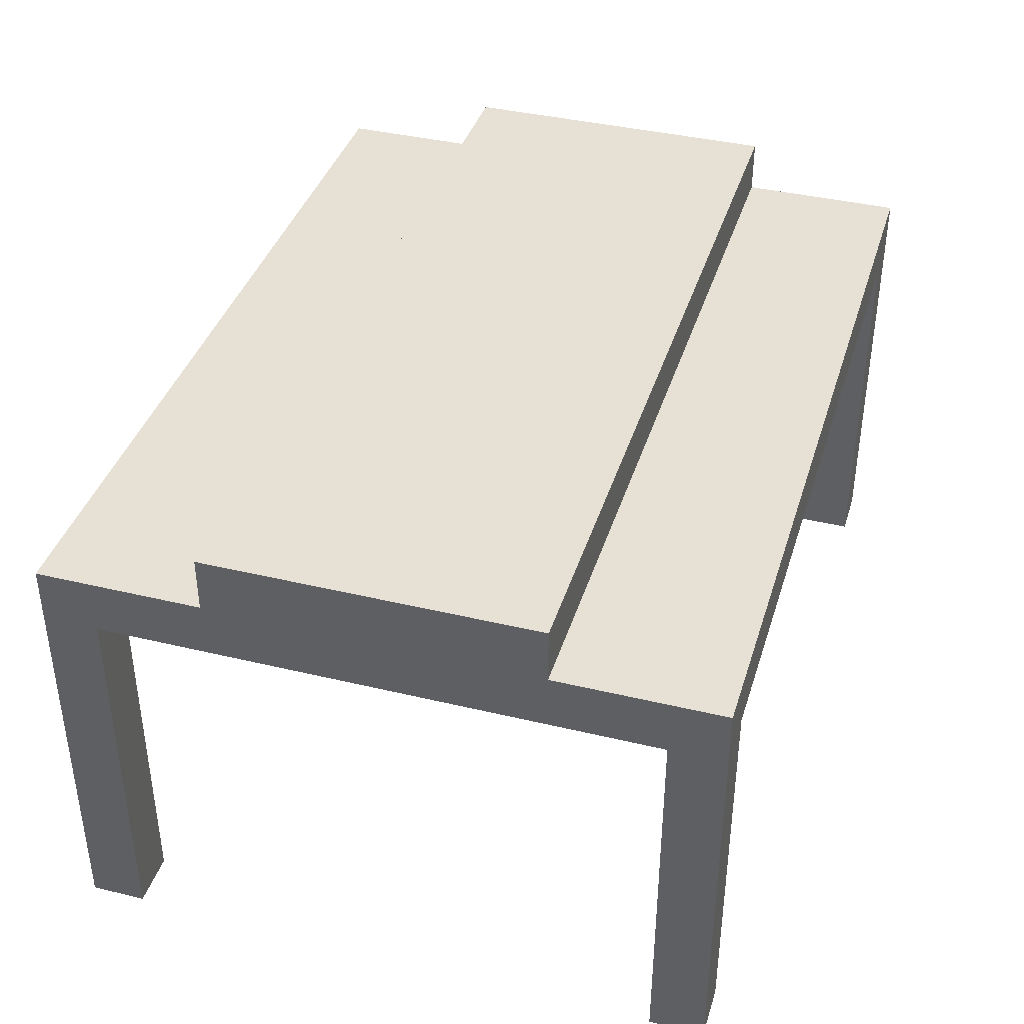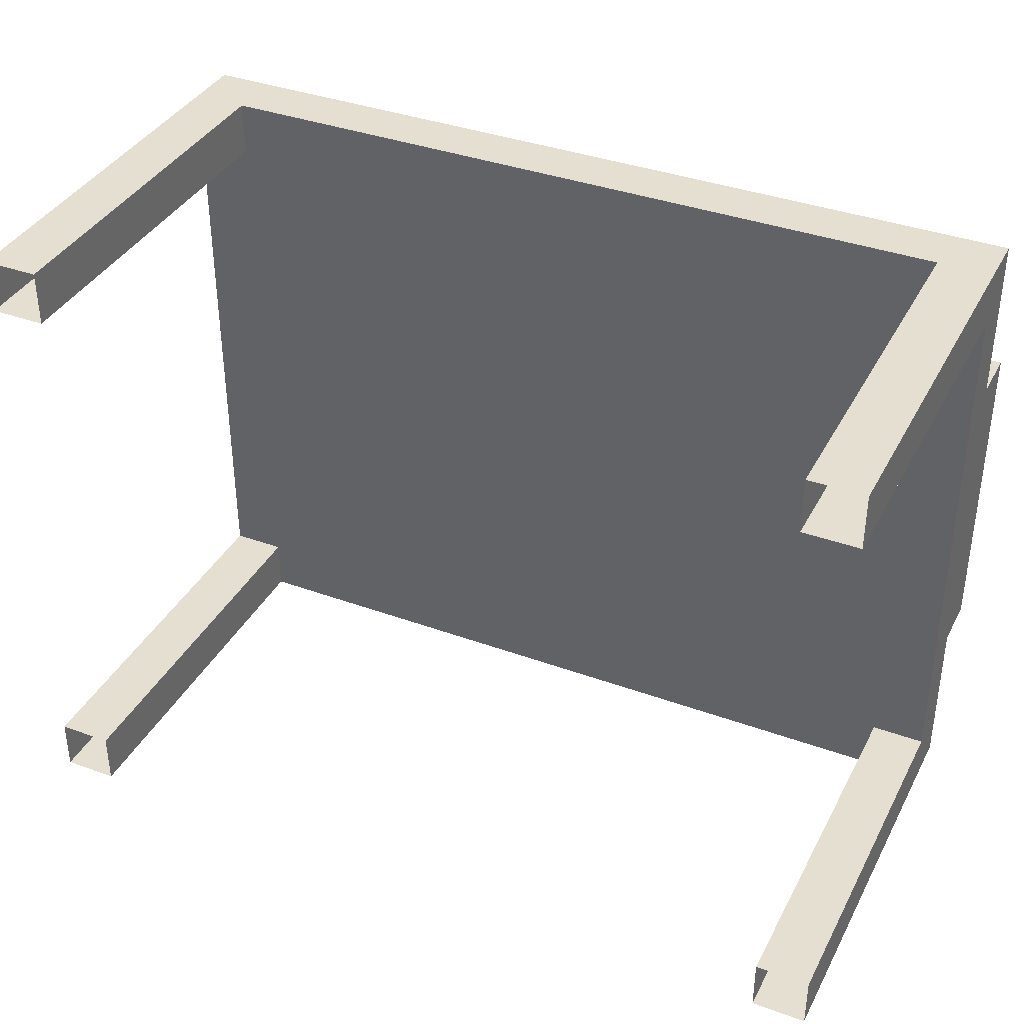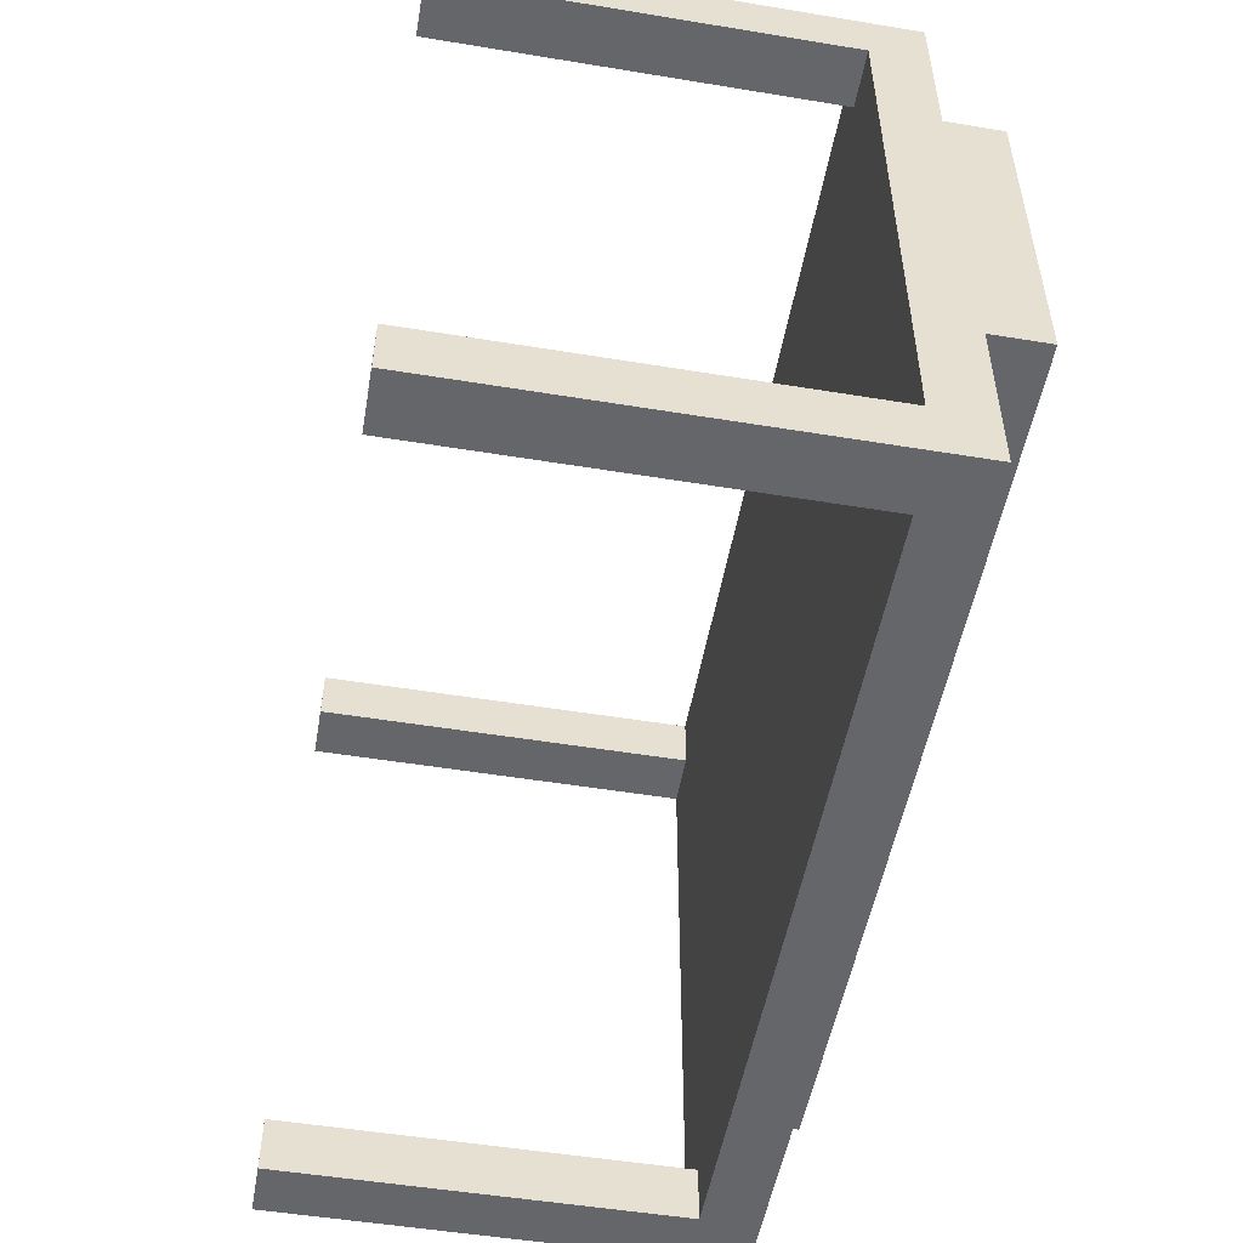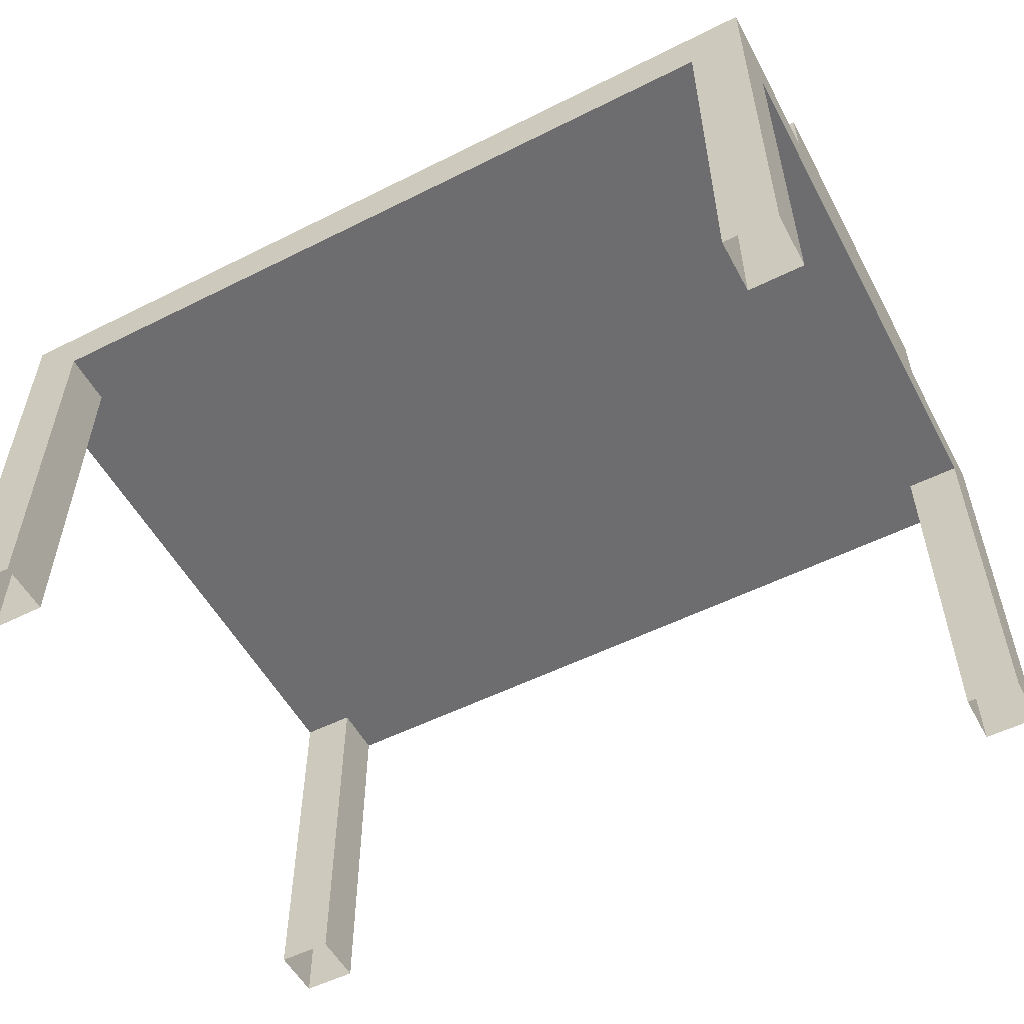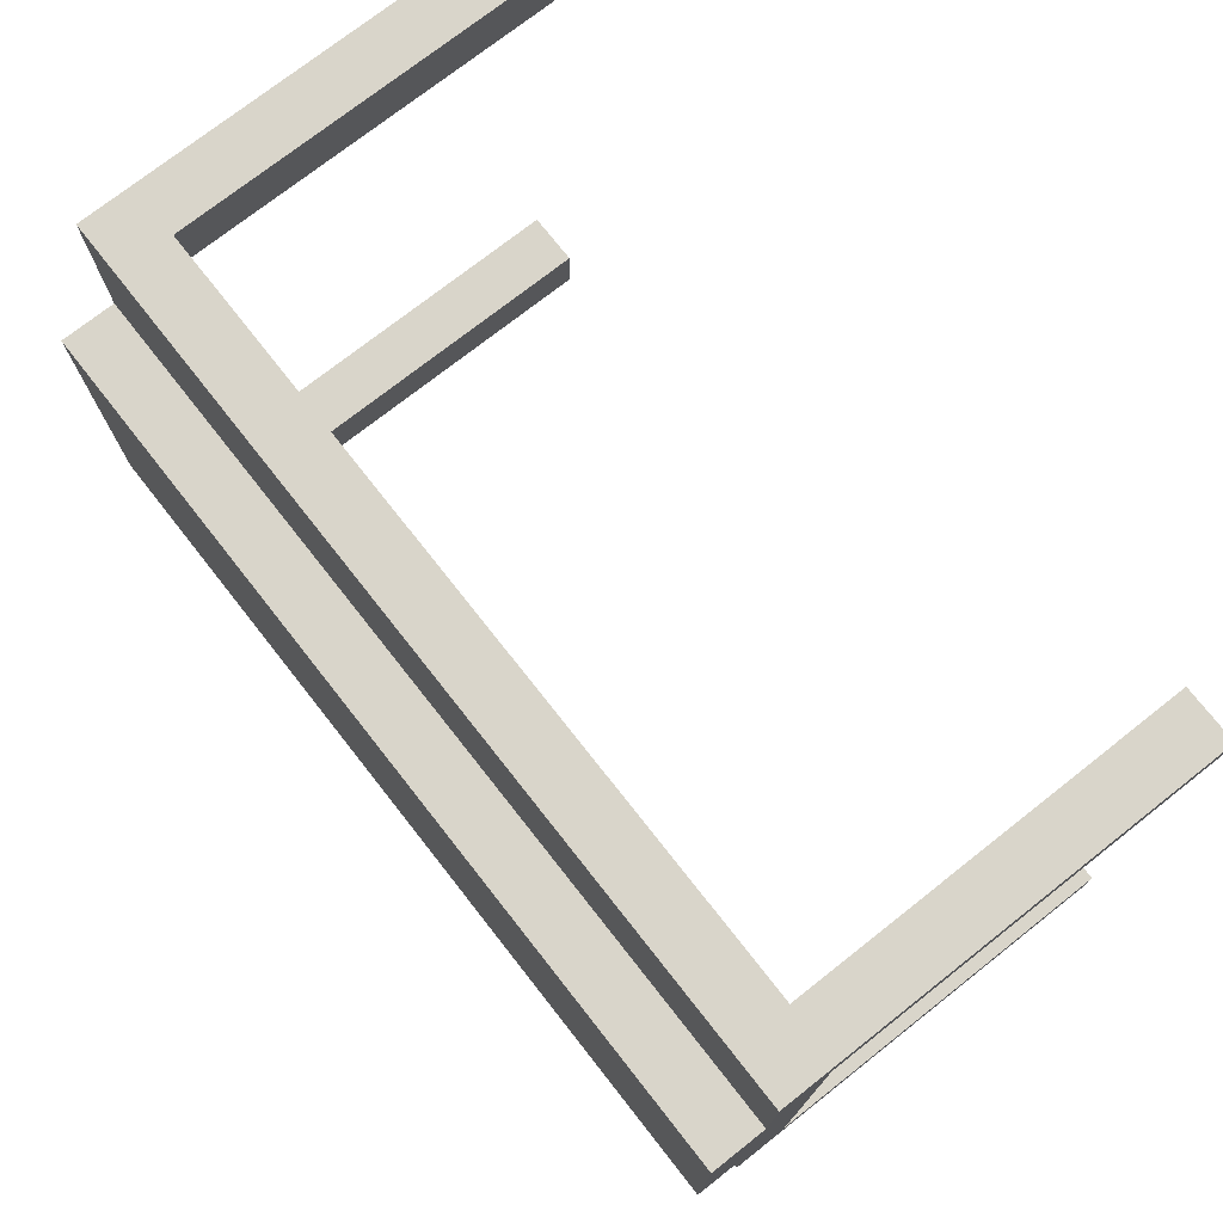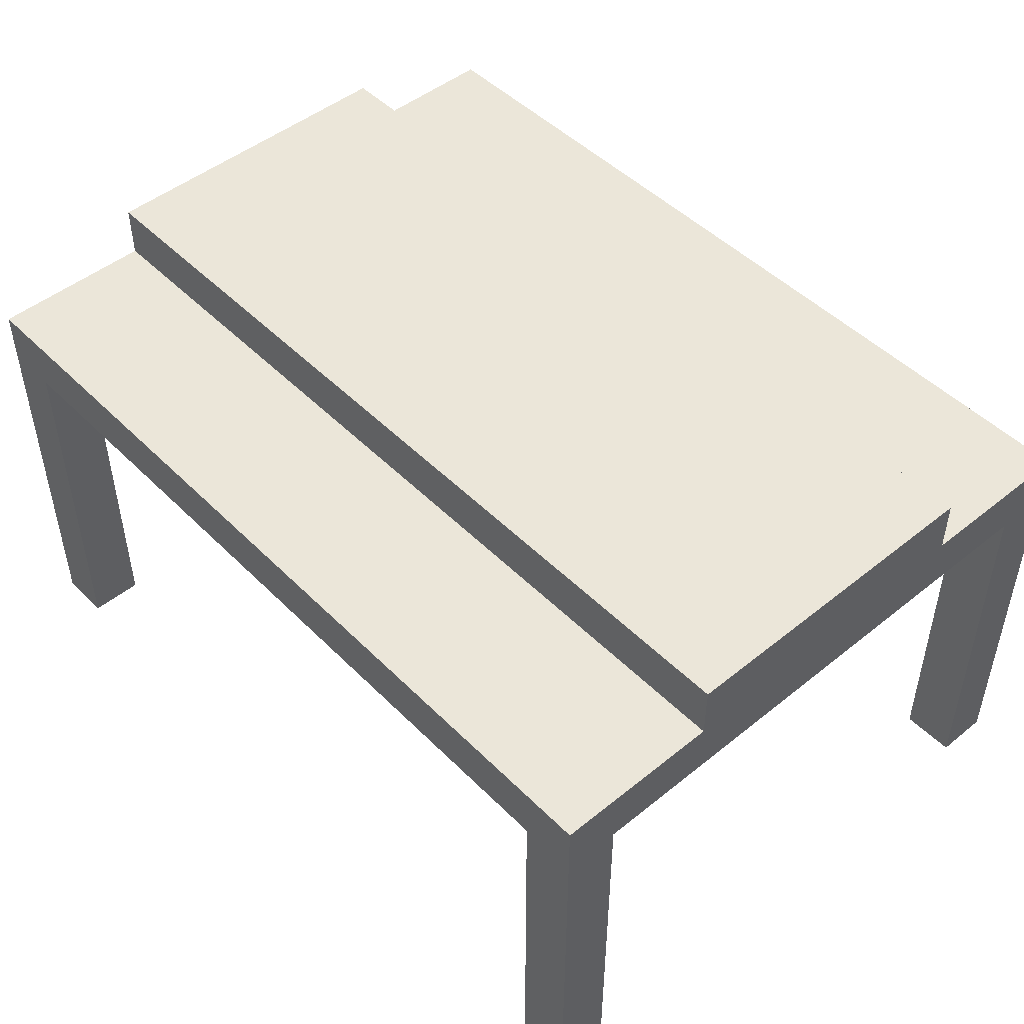
<metadata>
{"format":"obj","ext":"obj","renderer":"f3d","projection":"perspective","resolution":1024,"background":"white","views":[{"elev":39.2,"azim":-73.3,"up":"+Y"},{"elev":37.4,"azim":25.1,"up":"+Z"},{"elev":-51.7,"azim":79.9,"up":"+Z"},{"elev":-54.1,"azim":28.0,"up":"+Y"},{"elev":74.6,"azim":-128.2,"up":"+Z"},{"elev":48.2,"azim":-132.1,"up":"+Y"}]}
</metadata>
<code>
g royale_millitary_asset_hangar_small_LOD_0_A
v -3.5 0.1524 -2.5
v -3.5 3.652 -2.5
v -3.5 3.652 -3
v -3.5 0.1524 -3
v -4 3.652 -3
v -4 0.1524 -3
v -3.5 0.1524 -3
v -3.5 3.652 -3
v -4 0.1524 -2.5
v -4 3.652 -2.5
v -3.5 3.652 -2.5
v -3.5 0.1524 -2.5
v -4 3.652 -2.5
v -4 3.652 -3
v -3.5 3.652 -3
v -3.5 3.652 -2.5
v -4 3.652 -2.5
v -4 0.1524 -2.5
v -4 0.1524 -3
v -4 3.652 -3
v -3.5 0.1524 3
v -3.5 3.652 3
v -3.5 3.652 2.5
v -3.5 0.1524 2.5
v -4 3.652 2.5
v -4 0.1524 2.5
v -3.5 0.1524 2.5
v -3.5 3.652 2.5
v -4 0.1524 3
v -4 3.652 3
v -3.5 3.652 3
v -3.5 0.1524 3
v -4 3.652 3
v -4 3.652 2.5
v -3.5 3.652 2.5
v -3.5 3.652 3
v -4 3.652 3
v -4 0.1524 3
v -4 0.1524 2.5
v -4 3.652 2.5
v 4 0.1524 3
v 4 3.652 3
v 4 3.652 2.5
v 4 0.1524 2.5
v 3.5 3.652 2.5
v 3.5 0.1524 2.5
v 4 0.1524 2.5
v 4 3.652 2.5
v 3.5 0.1524 3
v 3.5 3.652 3
v 4 3.652 3
v 4 0.1524 3
v 3.5 3.652 3
v 3.5 3.652 2.5
v 4 3.652 2.5
v 4 3.652 3
v 3.5 3.652 3
v 3.5 0.1524 3
v 3.5 0.1524 2.5
v 3.5 3.652 2.5
v 4 0.1524 -2.5
v 4 3.652 -2.5
v 4 3.652 -3
v 4 0.1524 -3
v 3.5 3.652 -3
v 3.5 0.1524 -3
v 4 0.1524 -3
v 4 3.652 -3
v 3.5 0.1524 -2.5
v 3.5 3.652 -2.5
v 4 3.652 -2.5
v 4 0.1524 -2.5
v 3.5 3.652 -2.5
v 3.5 3.652 -3
v 4 3.652 -3
v 4 3.652 -2.5
v 3.5 3.652 -2.5
v 3.5 0.1524 -2.5
v 3.5 0.1524 -3
v 3.5 3.652 -3
v -4 4.152 3
v 4 4.152 1.5
v 4 4.152 3
v -4 4.152 1.5
v -4 4.152 3
v 4 3.652 3
v -4 3.652 3
v 4 4.152 3
v -4 4.152 1.5
v 4 4.652 1.5
v 4 4.152 1.5
v -4 4.652 1.5
v 4 3.652 -3
v -4 3.652 -3
v -4 3.652 3
v 4 3.652 3
v -4 4.152 -3
v 4 4.152 -1.5
v -4 4.152 -1.5
v 4 4.152 -3
v 4 4.652 1.5
v -4 4.652 1.5
v -4 4.652 -1.5
v 4 4.652 -1.5
v -4 4.152 -3
v 4 3.652 -3
v 4 4.152 -3
v -4 3.652 -3
v -4 4.152 -1.5
v 4 4.652 -1.5
v -4 4.652 -1.5
v 4 4.152 -1.5
v -4 3.652 3
v -4 3.652 -3
v -4 4.152 -1.5
v -4 4.152 1.5
v -4 4.652 1.5
v -4 4.652 -1.5
v -4 4.152 3
v -4 4.152 -3
v 4 4.152 1.5
v 4 4.652 1.5
v 4 4.652 -1.5
v 4 4.152 -1.5
v 4 3.652 -3
v 4 4.152 -3
v 4 3.652 3
v 4 4.152 3
g royale_millitary_asset_hangar_small_LOD_0_A_0
f 3 2 1
f 4 3 1
f 7 6 5
f 8 7 5
f 11 10 9
f 12 11 9
f 15 14 13
f 16 15 13
f 19 18 17
f 20 19 17
f 23 22 21
f 24 23 21
f 27 26 25
f 28 27 25
f 31 30 29
f 32 31 29
f 35 34 33
f 36 35 33
f 39 38 37
f 40 39 37
f 43 42 41
f 44 43 41
f 47 46 45
f 48 47 45
f 51 50 49
f 52 51 49
f 55 54 53
f 56 55 53
f 59 58 57
f 60 59 57
f 63 62 61
f 64 63 61
f 67 66 65
f 68 67 65
f 71 70 69
f 72 71 69
f 75 74 73
f 76 75 73
f 79 78 77
f 80 79 77
f 83 82 81
f 84 81 82
f 87 86 85
f 88 85 86
f 91 90 89
f 92 89 90
f 95 94 93
f 96 95 93
f 99 98 97
f 100 97 98
f 103 102 101
f 104 103 101
f 107 106 105
f 108 105 106
f 111 110 109
f 112 109 110
f 115 114 113
f 116 115 113
f 116 117 115
f 117 118 115
f 119 116 113
f 115 120 114
f 123 122 121
f 124 123 121
f 124 121 125
f 126 124 125
f 121 127 125
f 121 128 127

</code>
